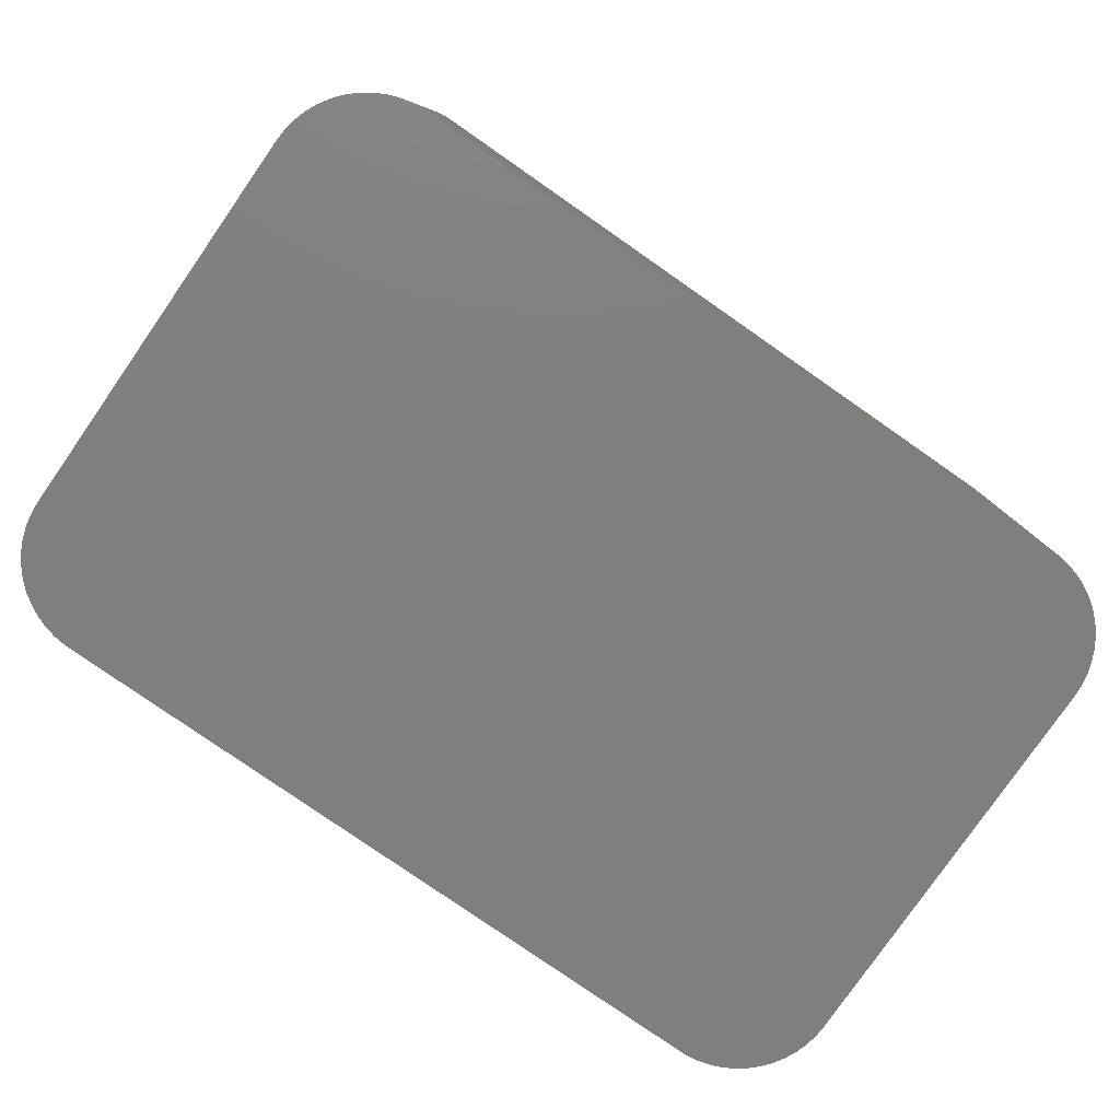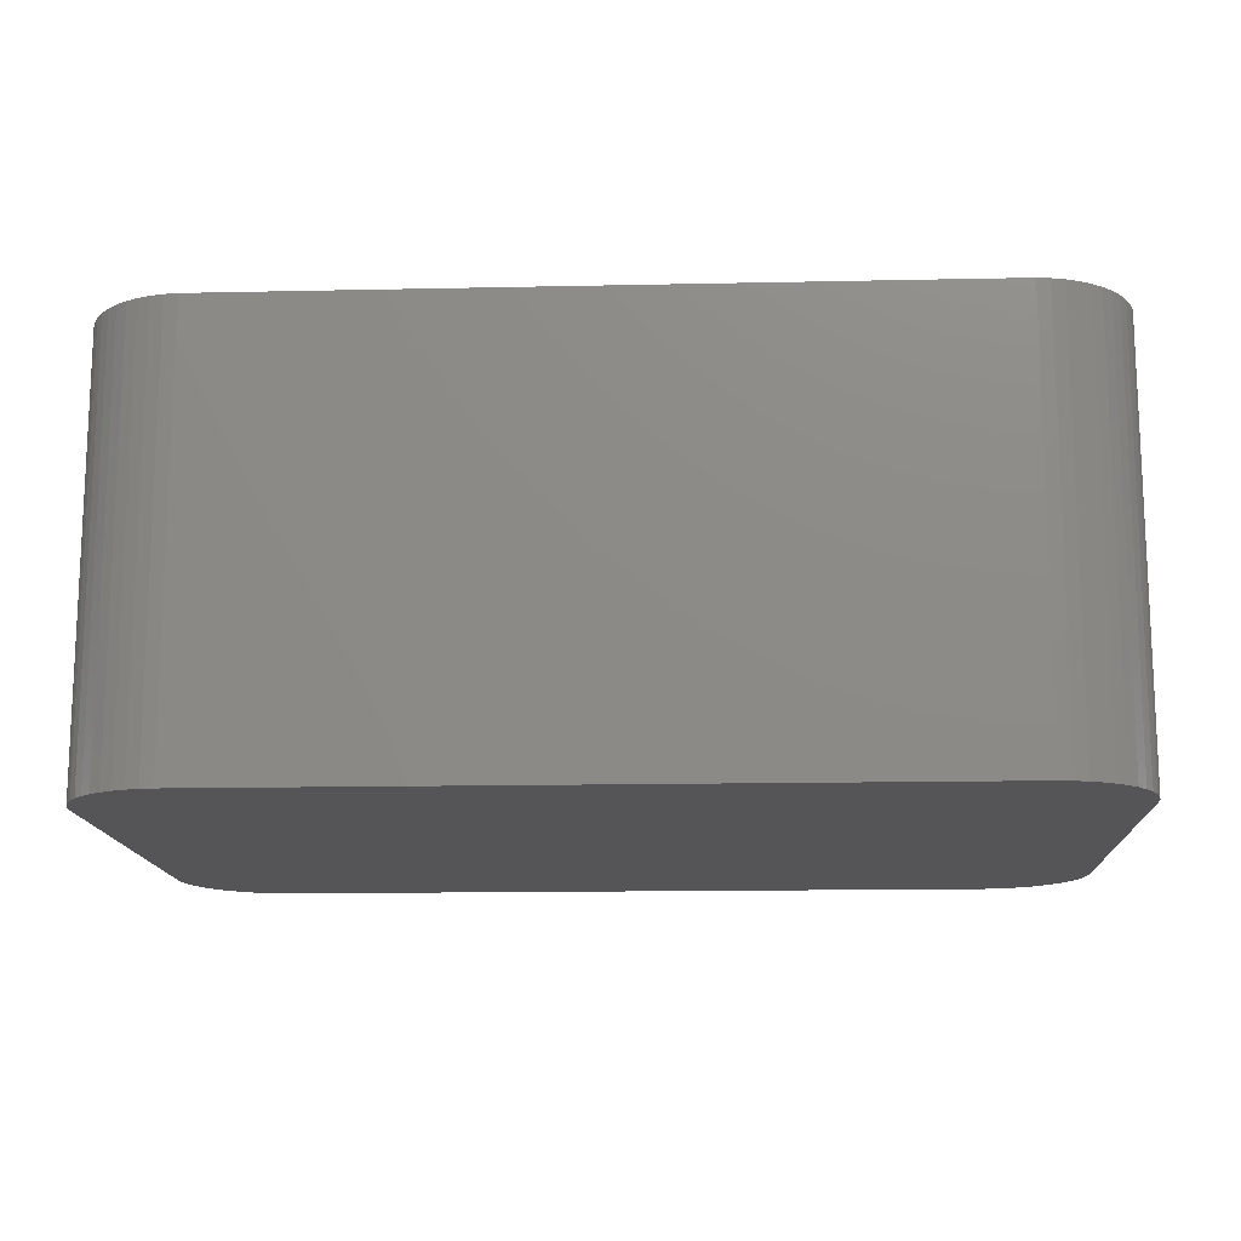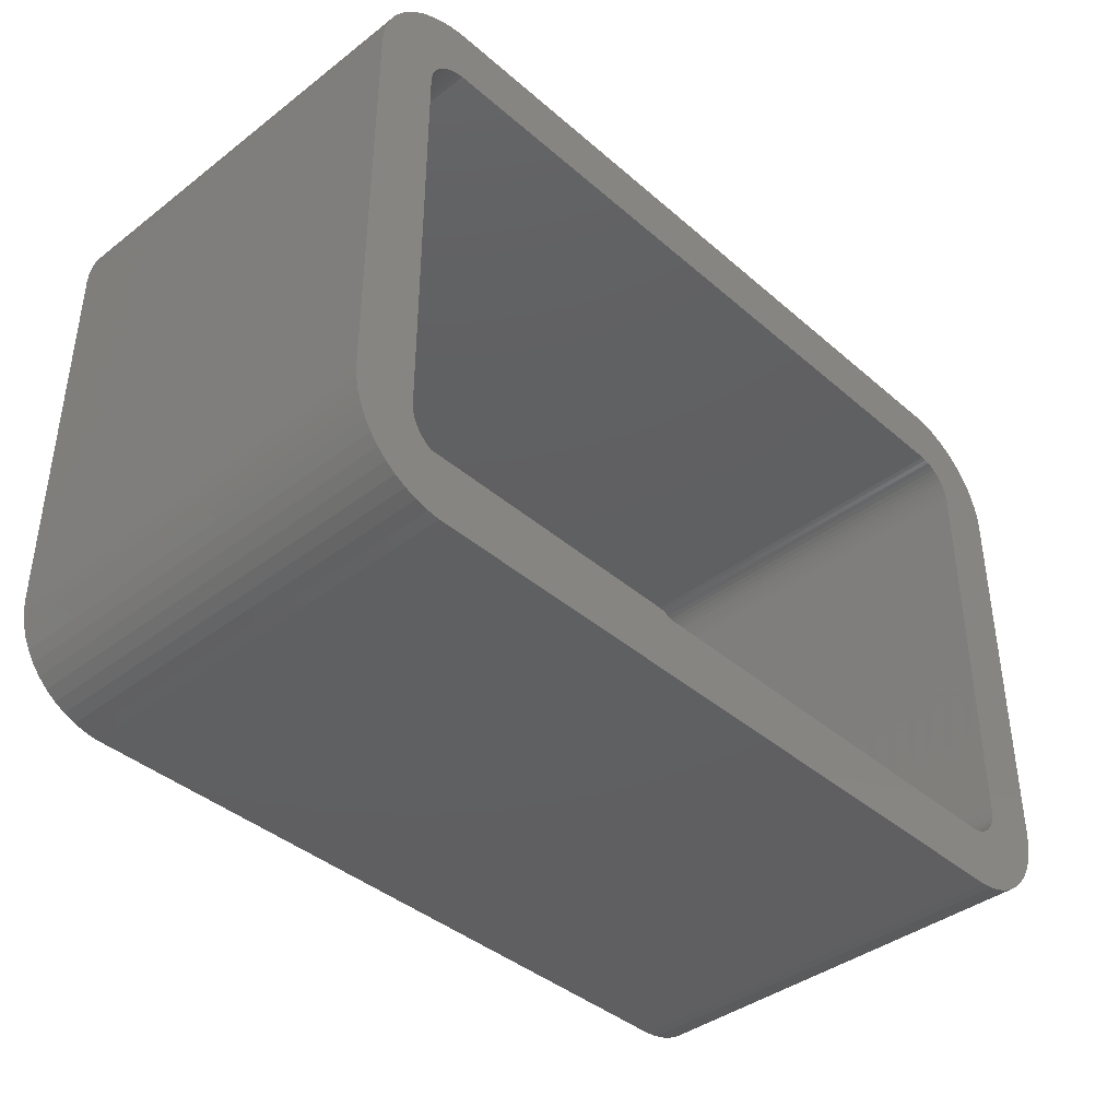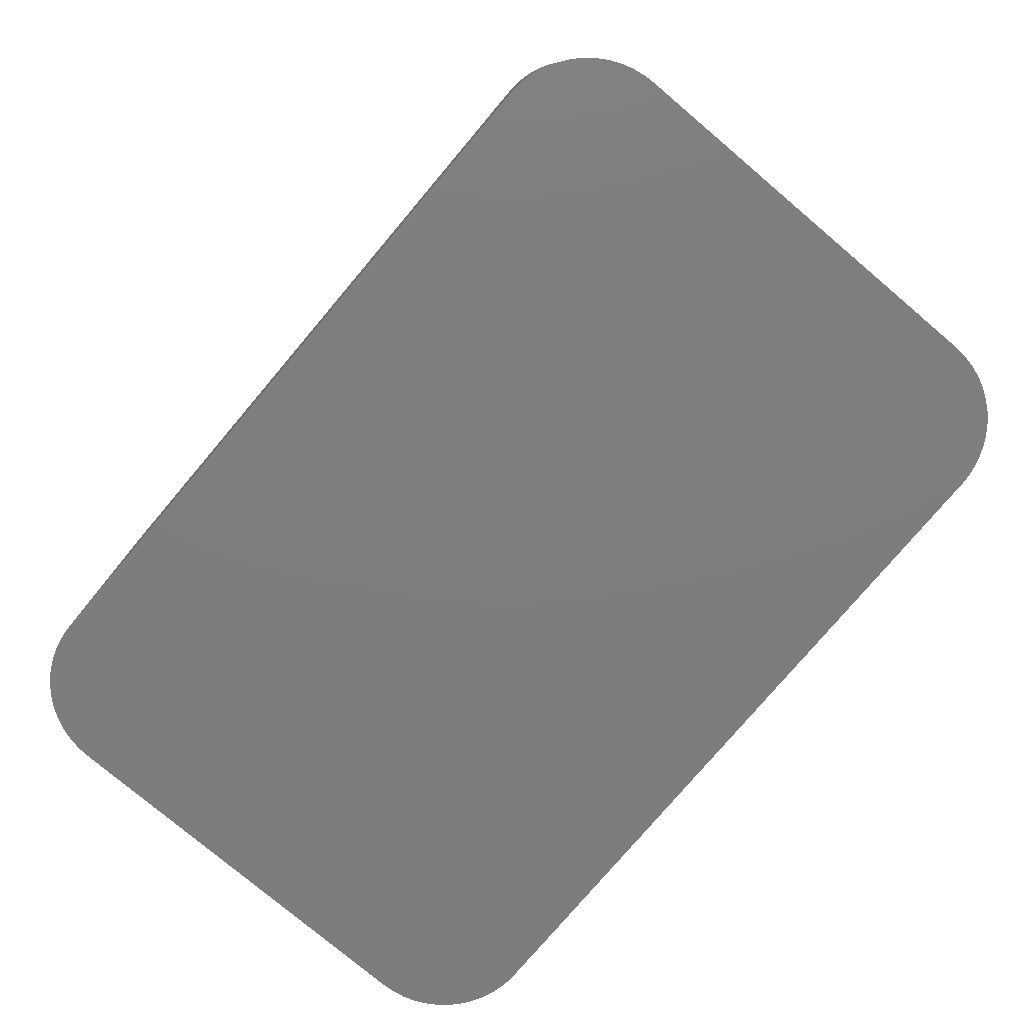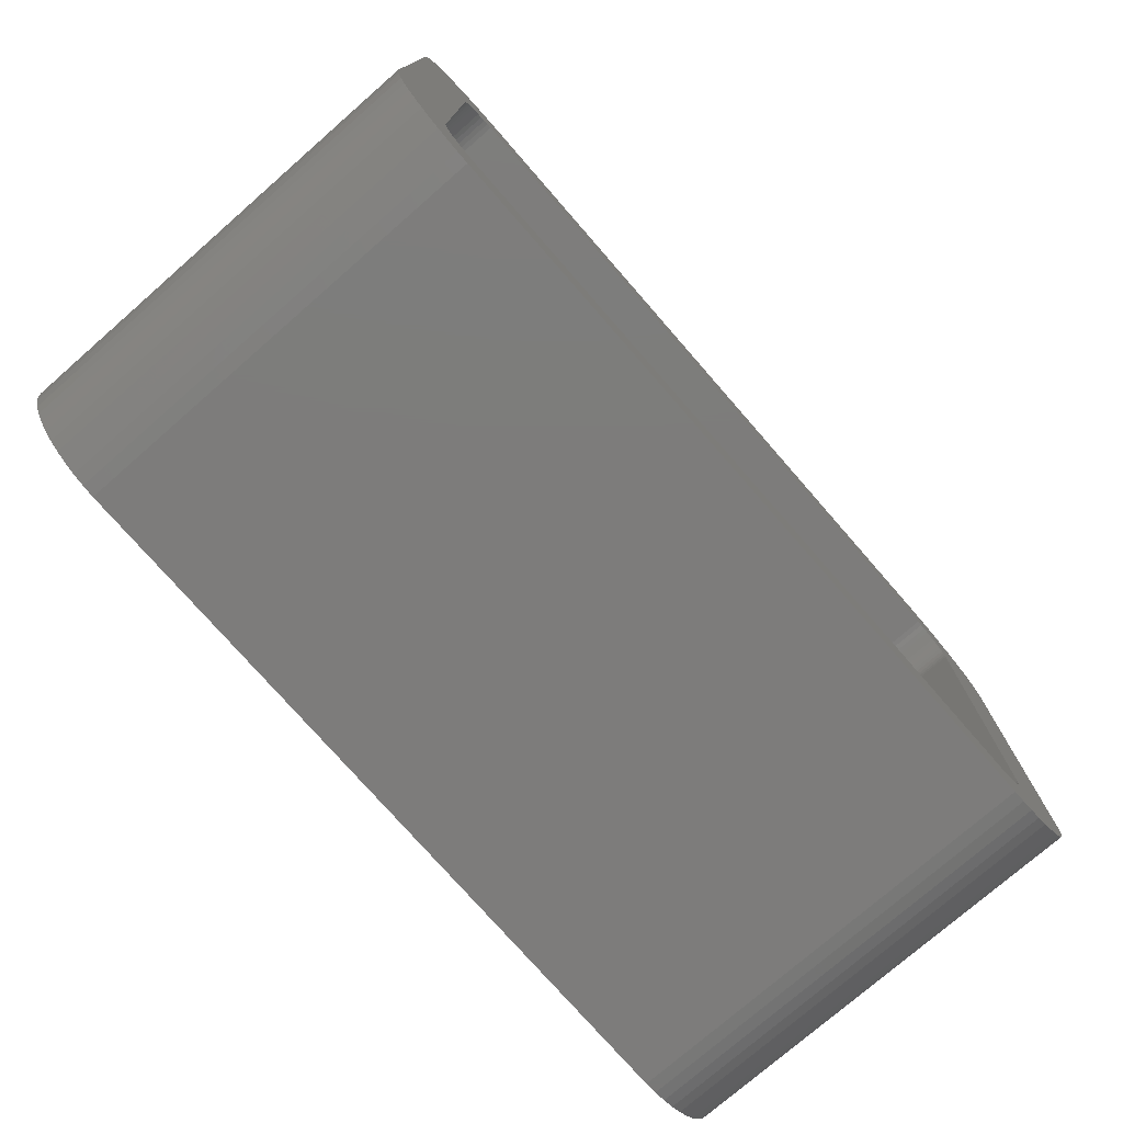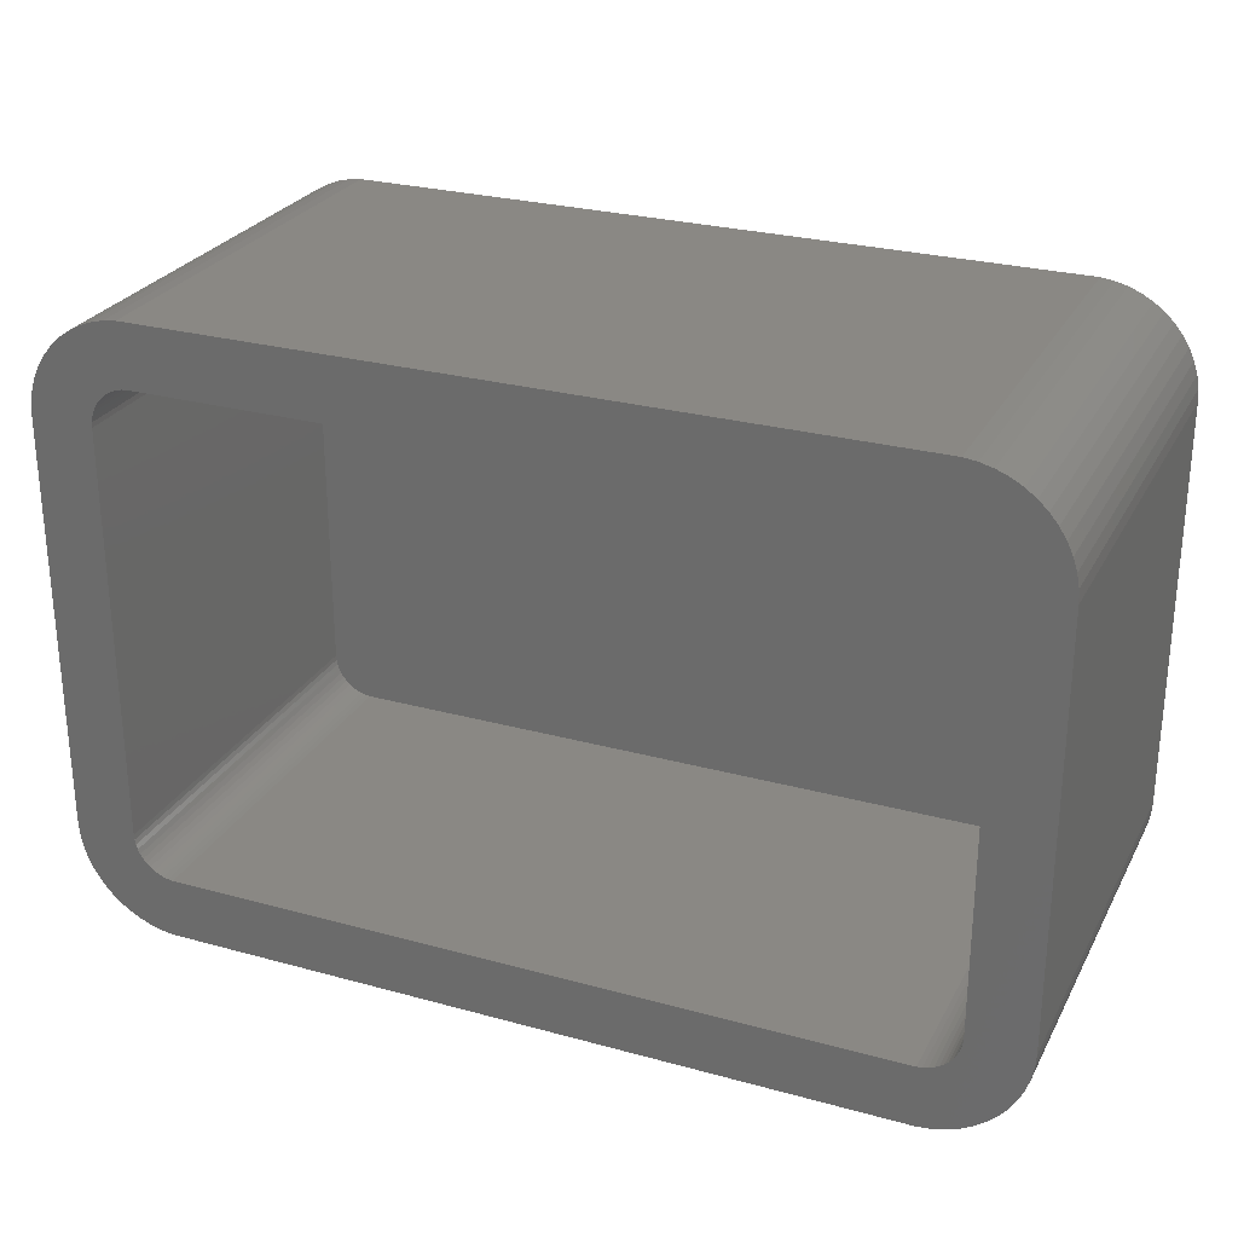
<metadata>
{"format":"stl","ext":"stl","renderer":"f3d","projection":"perspective","resolution":1024,"background":"white","views":[{"elev":-79.6,"azim":145.2,"up":"+Z"},{"elev":-14.4,"azim":-177.3,"up":"+Z"},{"elev":-40.1,"azim":-46.7,"up":"+Y"},{"elev":-77.6,"azim":-130.2,"up":"+Z"},{"elev":-76.0,"azim":-48.9,"up":"+Y"},{"elev":27.0,"azim":23.1,"up":"+Y"}]}
</metadata>
<code>
# stl→obj: 208 verts, 412 faces
v -22.5 -10 0
v -22.5 10 21
v -22.5 10 0
v -22.5 -10 21
v -22.46 -10.63 0
v -22.46 -10.63 21
v -22.46 10.63 21
v -22.46 10.63 0
v -19.05 14.76 0
v -19.63 14.52 21
v -19.05 14.76 21
v -19.63 14.52 0
v 19.5 10 21
v 22.5 10 21
v 22.46 10.63 21
v 22.5 -10 21
v 19.48 10.25 21
v 22.34 11.24 21
v 19.5 -10 21
v 19.44 10.5 21
v 22.15 11.84 21
v 22.46 -10.63 21
v 19.36 10.74 21
v 21.88 12.41 21
v 19.48 -10.25 21
v 19.25 10.96 21
v 21.55 12.94 21
v 22.34 -11.24 21
v 19.12 11.18 21
v 21.14 13.42 21
v 19.44 -10.5 21
v 18.96 11.37 21
v 20.69 13.85 21
v 22.15 -11.84 21
v 18.77 11.54 21
v 20.18 14.22 21
v 19.36 -10.74 21
v 18.57 11.69 21
v 19.63 14.52 21
v 21.88 -12.41 21
v 19.25 -10.96 21
v 18.35 11.81 21
v 19.05 14.76 21
v 18.12 11.9 21
v 18.44 14.91 21
v 17.87 11.96 21
v 17.81 14.99 21
v 17.63 12 21
v -17.63 12 21
v -17.81 14.99 21
v -17.87 11.96 21
v -18.44 14.91 21
v -18.12 11.9 21
v -18.35 11.81 21
v -18.57 11.69 21
v -20.18 14.22 21
v -18.77 11.54 21
v -20.69 13.85 21
v -18.96 11.37 21
v -21.14 13.42 21
v -19.12 11.18 21
v -21.88 12.41 21
v -19.25 10.96 21
v -21.55 12.94 21
v 21.55 -12.94 21
v 19.12 -11.18 21
v 21.14 -13.42 21
v 18.96 -11.37 21
v 20.69 -13.85 21
v 18.77 -11.54 21
v 20.18 -14.22 21
v 18.57 -11.69 21
v 19.63 -14.52 21
v 18.35 -11.81 21
v 19.05 -14.76 21
v 18.12 -11.9 21
v 18.44 -14.91 21
v 17.87 -11.96 21
v 17.81 -14.99 21
v 17.63 -12 21
v -17.63 -12 21
v -17.81 -14.99 21
v -17.87 -11.96 21
v -18.44 -14.91 21
v -18.12 -11.9 21
v -19.05 -14.76 21
v -18.35 -11.81 21
v -19.63 -14.52 21
v -18.57 -11.69 21
v -20.18 -14.22 21
v -18.77 -11.54 21
v -20.69 -13.85 21
v -18.96 -11.37 21
v -21.14 -13.42 21
v -19.12 -11.18 21
v -21.55 -12.94 21
v -19.25 -10.96 21
v -21.88 -12.41 21
v -19.36 -10.74 21
v -22.15 -11.84 21
v -19.44 -10.5 21
v -22.34 -11.24 21
v -19.48 -10.25 21
v -19.5 -10 21
v -19.5 10 21
v -19.36 10.74 21
v -22.15 11.84 21
v -19.44 10.5 21
v -22.34 11.24 21
v -19.48 10.25 21
v -17.81 -14.99 0
v 17.81 -14.99 0
v 22.5 10 0
v 22.5 -10 0
v -22.15 11.84 0
v -21.88 12.41 0
v -21.55 12.94 0
v -21.14 13.42 0
v -22.34 11.24 0
v 22.46 10.63 0
v -18.44 14.91 0
v -21.88 -12.41 0
v -22.15 -11.84 0
v -19.05 -14.76 0
v -18.44 -14.91 0
v 21.55 -12.94 0
v 21.14 -13.42 0
v -20.69 13.85 0
v 21.14 13.42 0
v 21.55 12.94 0
v -17.81 14.99 0
v 17.81 14.99 0
v -21.14 -13.42 0
v -20.69 -13.85 0
v -19.63 -14.52 0
v 22.34 -11.24 0
v 22.15 -11.84 0
v 22.46 -10.63 0
v 21.88 -12.41 0
v -20.18 14.22 0
v 22.15 11.84 0
v 22.34 11.24 0
v 20.69 13.85 0
v 19.63 14.52 0
v 19.05 14.76 0
v 21.88 12.41 0
v 20.69 -13.85 0
v 20.18 -14.22 0
v 19.63 -14.52 0
v 19.05 -14.76 0
v 20.18 14.22 0
v 18.44 -14.91 0
v 18.44 14.91 0
v -20.18 -14.22 0
v -21.55 -12.94 0
v -22.34 -11.24 0
v -19.5 10 2
v -19.5 -10 2
v -19.12 11.18 2
v -19.25 10.96 2
v 19.5 -10 2
v 19.5 10 2
v 19.48 10.25 2
v -18.77 11.54 2
v -18.57 11.69 2
v 17.63 -12 2
v -17.63 -12 2
v -18.77 -11.54 2
v -18.96 -11.37 2
v 18.96 -11.37 2
v 19.12 -11.18 2
v 17.87 11.96 2
v 18.12 11.9 2
v -17.63 12 2
v 17.63 12 2
v -19.44 -10.5 2
v -19.36 -10.74 2
v -19.25 -10.96 2
v -18.12 -11.9 2
v -18.35 -11.81 2
v 17.87 -11.96 2
v 19.48 -10.25 2
v 19.44 10.5 2
v 19.36 10.74 2
v 19.25 10.96 2
v 18.35 11.81 2
v 18.57 11.69 2
v -18.12 11.9 2
v -17.87 11.96 2
v -18.96 11.37 2
v -19.36 10.74 2
v -19.44 10.5 2
v -19.48 -10.25 2
v 19.44 -10.5 2
v 19.12 11.18 2
v 19.36 -10.74 2
v 18.96 11.37 2
v 19.25 -10.96 2
v 18.77 11.54 2
v 18.77 -11.54 2
v 18.57 -11.69 2
v 18.35 -11.81 2
v 18.12 -11.9 2
v -18.35 11.81 2
v -17.87 -11.96 2
v -18.57 -11.69 2
v -19.12 -11.18 2
v -19.48 10.25 2
f 1 2 3
f 2 1 4
f 5 4 1
f 4 5 6
f 3 7 8
f 7 3 2
f 9 10 11
f 10 9 12
f 13 14 15
f 14 13 16
f 17 15 18
f 19 16 13
f 20 18 21
f 16 19 22
f 23 21 24
f 25 22 19
f 26 24 27
f 22 25 28
f 29 27 30
f 31 28 25
f 32 30 33
f 28 31 34
f 35 33 36
f 37 34 31
f 38 36 39
f 34 37 40
f 41 40 37
f 15 17 13
f 18 20 17
f 21 23 20
f 24 26 23
f 27 29 26
f 42 39 43
f 30 32 29
f 33 35 32
f 36 38 35
f 44 43 45
f 39 42 38
f 43 44 42
f 45 46 44
f 47 46 45
f 47 48 46
f 47 49 48
f 50 49 47
f 50 51 49
f 52 51 50
f 51 52 53
f 11 53 52
f 53 11 54
f 10 54 11
f 54 10 55
f 56 55 10
f 55 56 57
f 58 57 56
f 57 58 59
f 60 59 58
f 59 60 61
f 62 63 64
f 61 64 63
f 64 61 60
f 40 41 65
f 66 65 41
f 65 66 67
f 68 67 66
f 67 68 69
f 70 69 68
f 69 70 71
f 72 71 70
f 71 72 73
f 74 73 72
f 73 74 75
f 76 75 74
f 75 76 77
f 78 77 76
f 78 79 77
f 80 79 78
f 81 79 80
f 81 82 79
f 83 82 81
f 84 83 85
f 86 85 87
f 83 84 82
f 88 87 89
f 90 89 91
f 92 91 93
f 85 86 84
f 94 93 95
f 96 95 97
f 98 97 99
f 100 99 101
f 102 101 103
f 87 88 86
f 6 103 104
f 105 2 104
f 63 62 106
f 4 104 2
f 107 106 62
f 6 104 4
f 106 107 108
f 89 90 88
f 109 108 107
f 91 92 90
f 108 109 110
f 93 94 92
f 7 110 109
f 95 96 94
f 110 7 105
f 97 98 96
f 105 7 2
f 99 100 98
f 101 102 100
f 103 6 102
f 111 79 82
f 79 111 112
f 16 113 14
f 113 16 114
f 115 62 116
f 62 115 107
f 117 60 118
f 60 117 64
f 119 107 115
f 107 119 109
f 14 120 15
f 120 14 113
f 121 11 52
f 11 121 9
f 122 100 123
f 100 122 98
f 124 84 86
f 84 124 125
f 67 126 65
f 126 67 127
f 8 109 119
f 109 8 7
f 128 60 58
f 60 128 118
f 116 64 117
f 64 116 62
f 27 129 30
f 129 27 130
f 131 52 50
f 52 131 121
f 132 50 47
f 50 132 131
f 133 92 94
f 92 133 134
f 135 86 88
f 86 135 124
f 34 136 28
f 136 34 137
f 28 138 22
f 138 28 136
f 65 139 40
f 139 65 126
f 12 56 10
f 56 12 140
f 140 58 56
f 58 140 128
f 18 141 21
f 141 18 142
f 129 33 30
f 33 129 143
f 144 43 39
f 43 144 145
f 112 114 138
f 114 112 113
f 112 138 136
f 132 113 112
f 112 136 137
f 113 132 120
f 112 137 139
f 120 132 142
f 112 139 126
f 142 132 141
f 112 126 127
f 141 132 146
f 112 127 147
f 146 132 130
f 112 147 148
f 130 132 129
f 112 148 149
f 129 132 143
f 112 149 150
f 143 132 151
f 112 150 152
f 151 132 144
f 144 132 145
f 145 132 153
f 111 132 112
f 111 131 132
f 1 111 125
f 111 1 131
f 1 125 124
f 3 131 1
f 1 124 135
f 131 3 121
f 1 135 154
f 121 3 9
f 1 154 134
f 9 3 12
f 1 134 133
f 12 3 140
f 1 133 155
f 140 3 128
f 1 155 122
f 128 3 118
f 1 122 123
f 118 3 117
f 1 123 156
f 117 3 116
f 1 156 5
f 116 3 115
f 115 3 119
f 119 3 8
f 123 102 156
f 102 123 100
f 133 96 155
f 96 133 94
f 125 82 84
f 82 125 111
f 134 90 92
f 90 134 154
f 154 88 90
f 88 154 135
f 22 114 16
f 114 22 138
f 40 137 34
f 137 40 139
f 15 142 18
f 142 15 120
f 21 146 24
f 146 21 141
f 24 130 27
f 130 24 146
f 143 36 33
f 36 143 151
f 151 39 36
f 39 151 144
f 145 45 43
f 45 145 153
f 153 47 45
f 47 153 132
f 156 6 5
f 6 156 102
f 155 98 122
f 98 155 96
f 152 75 77
f 75 152 150
f 148 69 71
f 69 148 147
f 112 77 79
f 77 112 152
f 147 67 69
f 67 147 127
f 149 71 73
f 71 149 148
f 150 73 75
f 73 150 149
f 104 157 105
f 157 104 158
f 63 159 61
f 159 63 160
f 161 13 162
f 13 161 19
f 162 17 163
f 17 162 13
f 164 55 57
f 55 164 165
f 166 81 80
f 81 166 167
f 168 93 91
f 93 168 169
f 170 66 171
f 66 170 68
f 172 44 46
f 44 172 173
f 174 48 49
f 48 174 175
f 99 176 101
f 176 99 177
f 97 177 99
f 177 97 178
f 179 87 85
f 87 179 180
f 181 80 78
f 80 181 166
f 182 19 161
f 19 182 25
f 183 23 184
f 23 183 20
f 184 26 185
f 26 184 23
f 186 38 42
f 38 186 187
f 175 46 48
f 46 175 172
f 188 51 53
f 51 188 189
f 61 190 59
f 190 61 159
f 108 191 106
f 191 108 192
f 103 158 104
f 158 103 193
f 175 162 163
f 162 175 161
f 175 163 183
f 166 161 175
f 175 183 184
f 161 166 182
f 175 184 185
f 182 166 194
f 175 185 195
f 194 166 196
f 175 195 197
f 196 166 198
f 175 197 199
f 198 166 171
f 175 199 187
f 171 166 170
f 175 187 186
f 170 166 200
f 175 186 173
f 200 166 201
f 175 173 172
f 201 166 202
f 202 166 203
f 203 166 181
f 174 166 175
f 174 167 166
f 157 174 189
f 174 157 167
f 157 189 188
f 158 167 157
f 157 188 204
f 167 158 205
f 157 204 165
f 205 158 179
f 157 165 164
f 179 158 180
f 157 164 190
f 180 158 206
f 157 190 159
f 206 158 168
f 157 159 160
f 168 158 169
f 157 160 191
f 169 158 207
f 157 191 192
f 207 158 178
f 157 192 208
f 178 158 177
f 177 158 176
f 176 158 193
f 95 178 97
f 178 95 207
f 180 89 87
f 89 180 206
f 205 85 83
f 85 205 179
f 171 41 198
f 41 171 66
f 163 20 183
f 20 163 17
f 195 32 197
f 32 195 29
f 185 29 195
f 29 185 26
f 189 49 51
f 49 189 174
f 190 57 59
f 57 190 164
f 106 160 63
f 160 106 191
f 105 208 110
f 208 105 157
f 101 193 103
f 193 101 176
f 93 207 95
f 207 93 169
f 206 91 89
f 91 206 168
f 167 83 81
f 83 167 205
f 194 25 182
f 25 194 31
f 202 76 74
f 76 202 203
f 170 70 68
f 70 170 200
f 173 42 44
f 42 173 186
f 187 35 38
f 35 187 199
f 199 32 35
f 32 199 197
f 165 54 55
f 54 165 204
f 204 53 54
f 53 204 188
f 110 192 108
f 192 110 208
f 203 78 76
f 78 203 181
f 200 72 70
f 72 200 201
f 201 74 72
f 74 201 202
f 198 37 196
f 37 198 41
f 196 31 194
f 31 196 37

</code>
